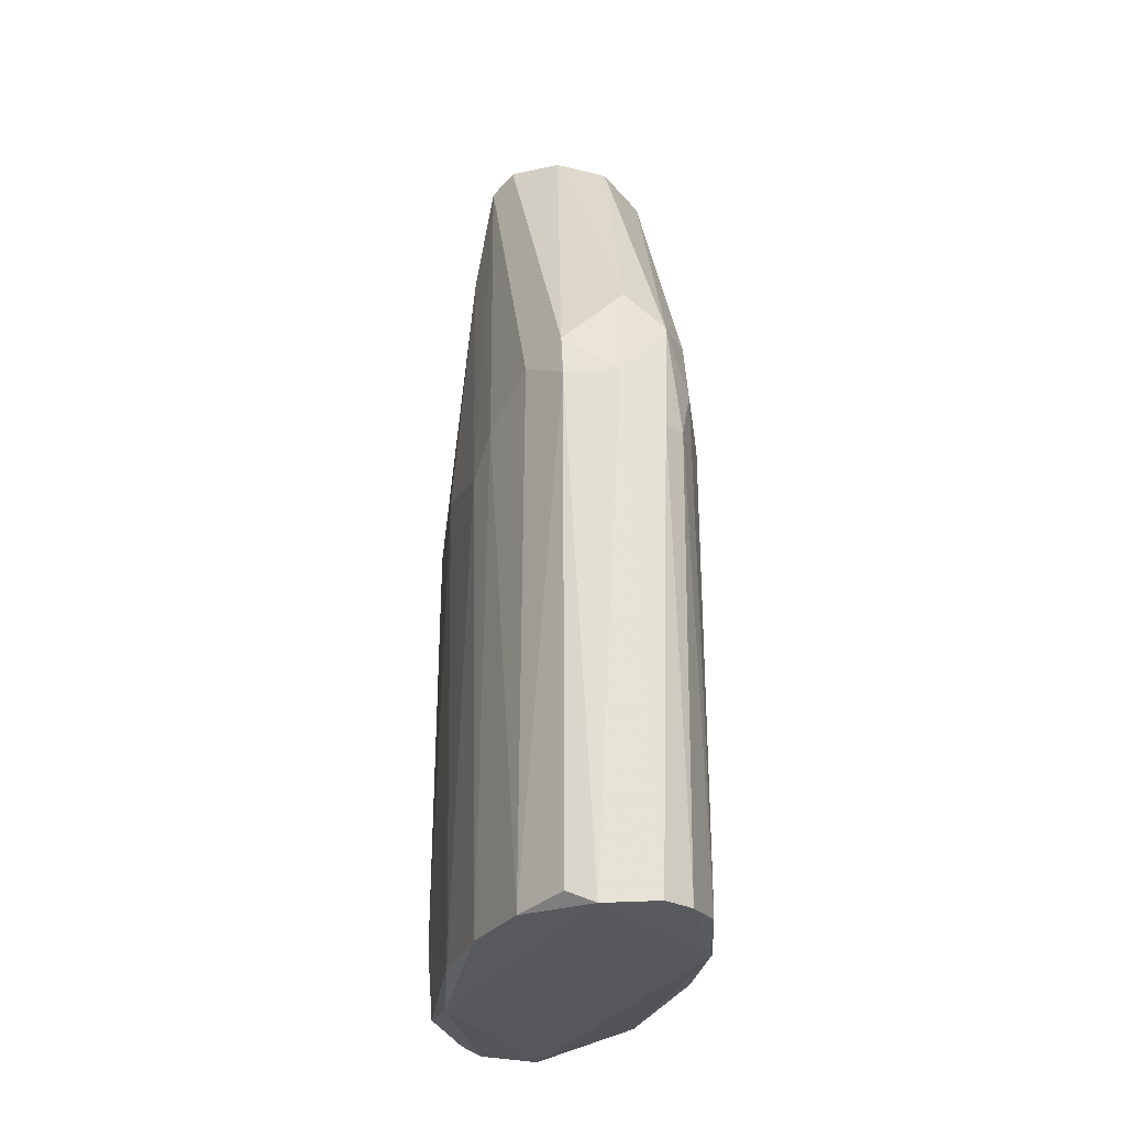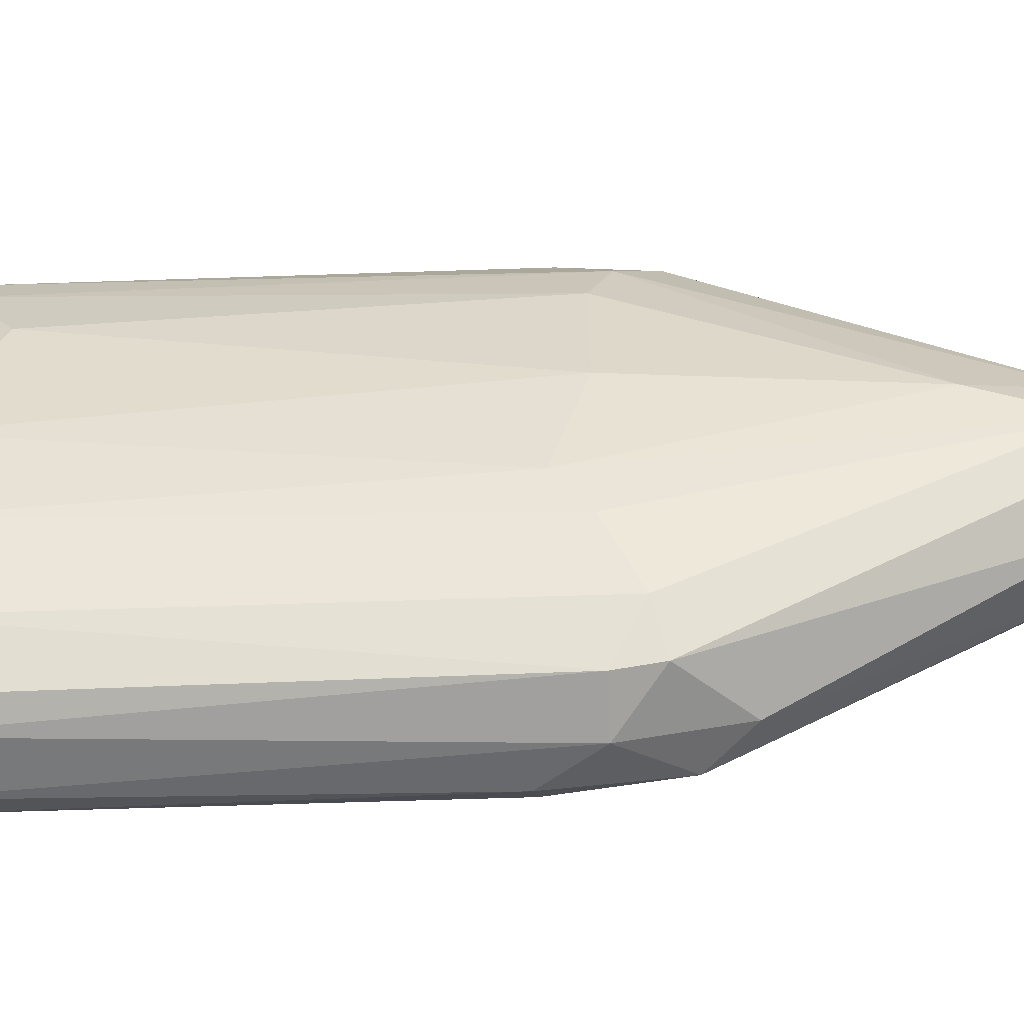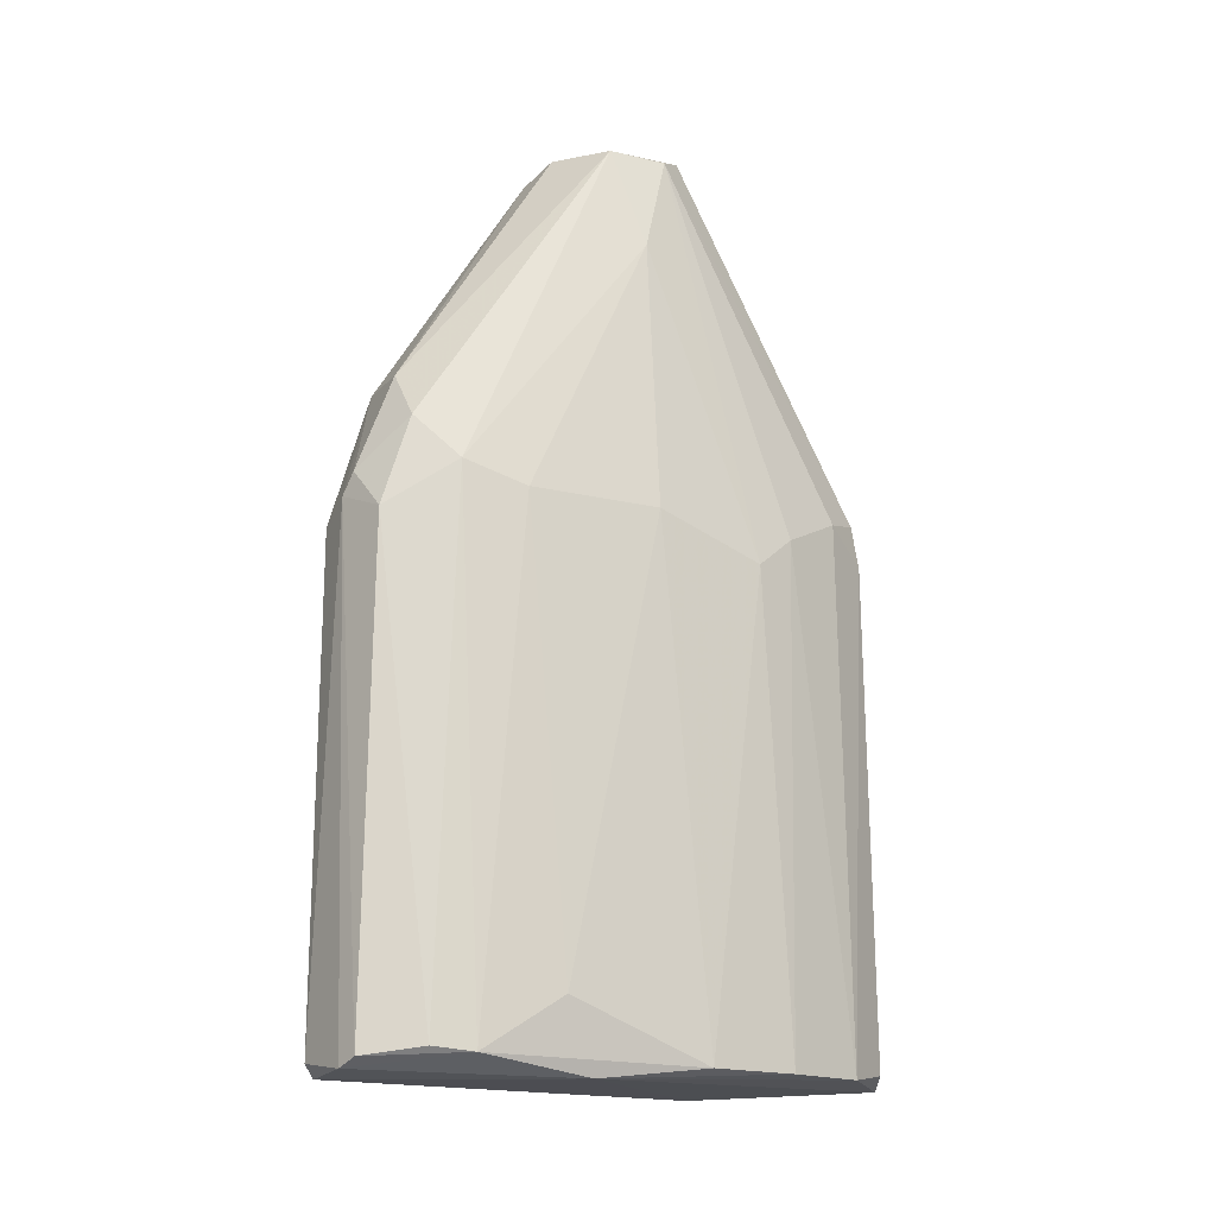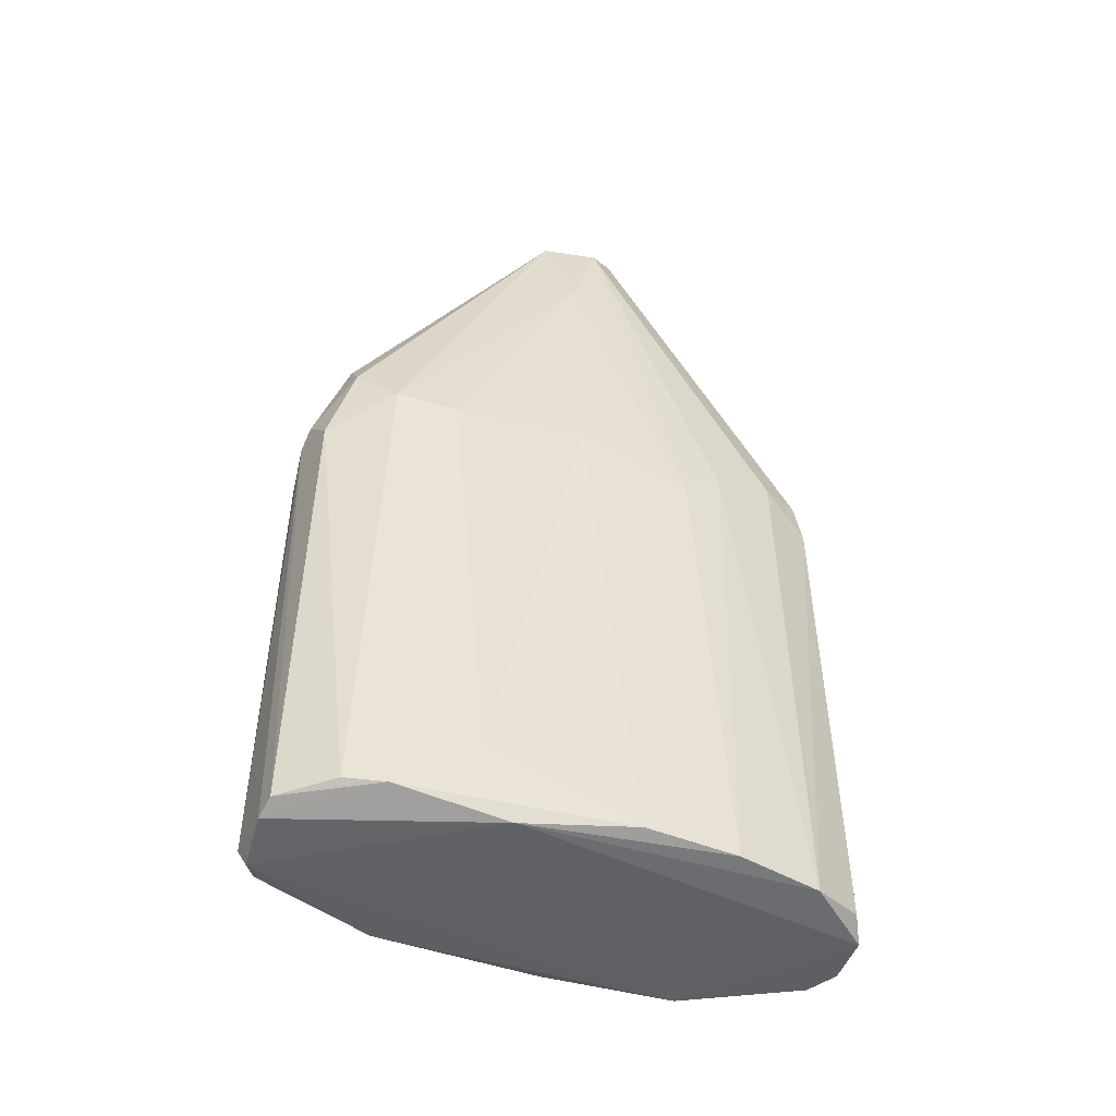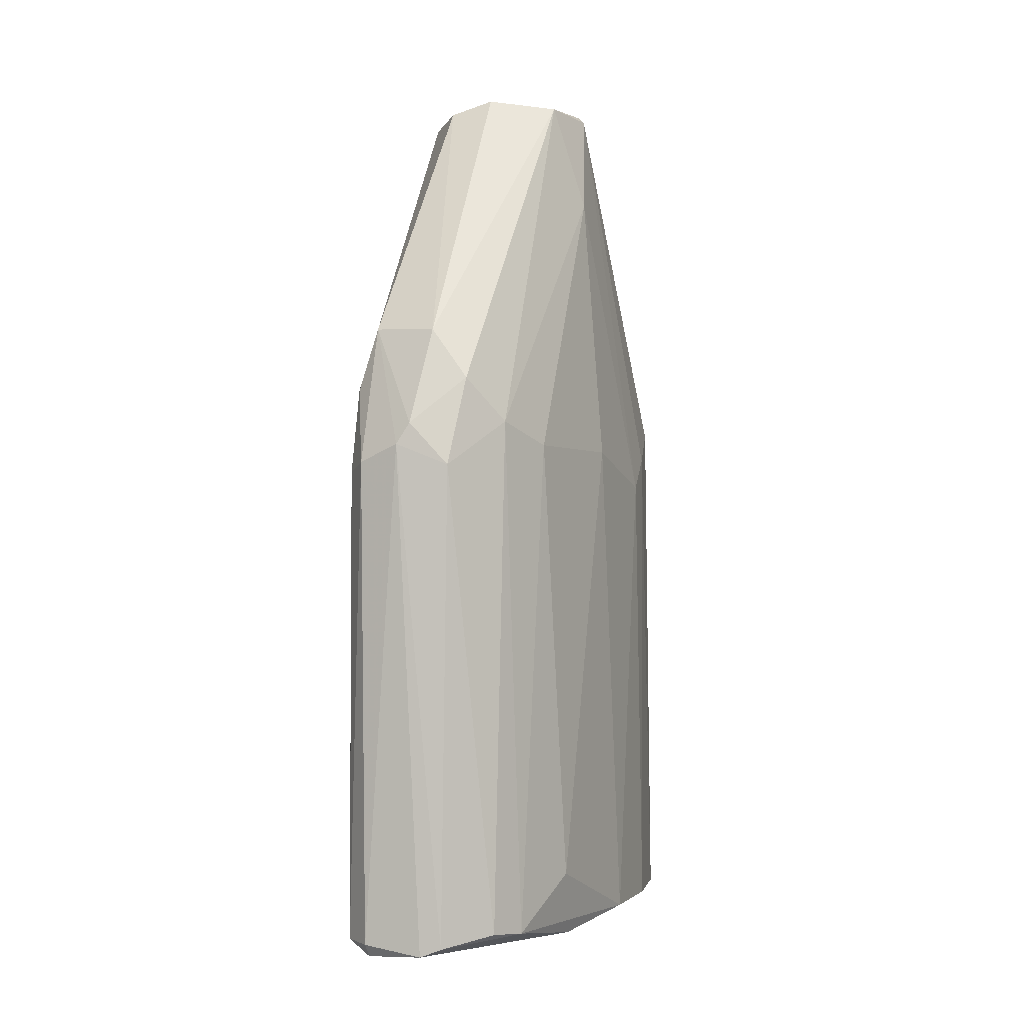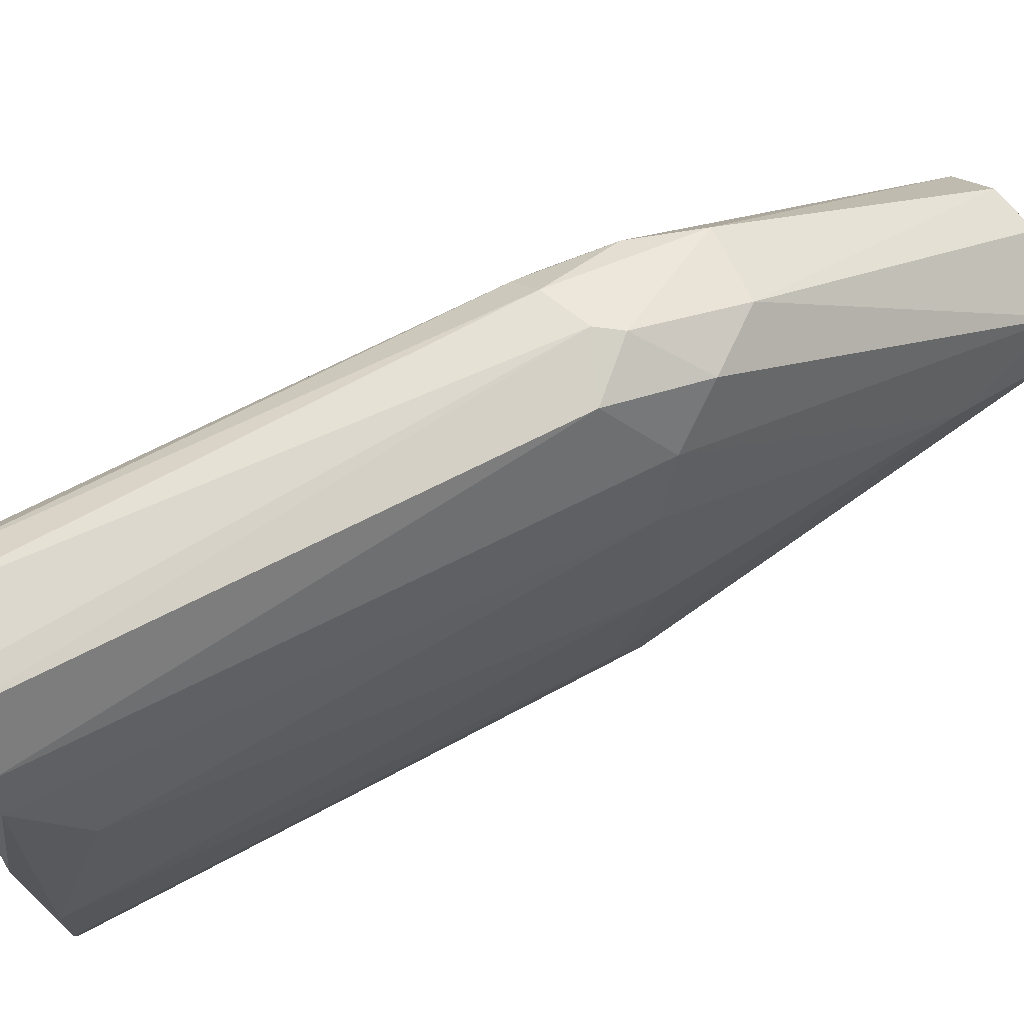
<metadata>
{"format":"obj","ext":"obj","renderer":"f3d","projection":"perspective","resolution":1024,"background":"white","views":[{"elev":-26.1,"azim":167.6,"up":"+Y"},{"elev":-53.3,"azim":92.2,"up":"+Z"},{"elev":-17.1,"azim":58.5,"up":"+Y"},{"elev":-47.0,"azim":70.3,"up":"+Y"},{"elev":-2.0,"azim":24.7,"up":"+Y"},{"elev":68.9,"azim":62.1,"up":"+Z"}]}
</metadata>
<code>
o convex_0
v 0.01093 0.1199 -0.5123
v 0.003142 0.1044 0.5141
v 0.0265 0.1433 0.5063
v 0.2131 -0.8128 -0.069
v -0.2145 -0.813 -0.04572
v -0.1523 0.7963 -0.01464
v 0.1509 0.8041 -0.03013
v -0.1134 -0.8128 0.4751
v -0.09787 -0.8128 -0.4889
v 0.1509 -0.7974 0.4052
v 0.1587 -0.8128 -0.3956
v -0.1756 0.1198 0.3274
v -0.1912 0.1121 -0.2712
v 0.1898 0.1121 0.2652
v 0.1898 0.1121 -0.2634
v -0.08234 0.2366 -0.4734
v -0.06677 0.8041 0.1408
v 0.112 0.2288 0.444
v 0.04982 -0.8285 0.5063
v 0.1042 0.1977 -0.4655
v 0.04203 0.812 -0.1468
v -0.2145 0.1121 0.04741
v 0.0576 -0.8207 -0.5123
v -0.1134 0.2132 0.444
v -0.1912 -0.8207 0.2574
v 0.2131 0.1121 0.02413
v -0.1834 -0.8285 -0.2789
v 0.2053 -0.7118 0.1952
v 0.1276 0.8118 0.0708
v 0.04203 0.322 0.444
v 0.182 -0.8364 0.1331
v -0.1368 0.1353 -0.4189
v -0.05898 0.812 -0.1313
v -0.05898 -0.8364 0.4985
v -0.1601 -0.7974 -0.3879
v 0.09645 0.06545 0.4907
v -0.07455 0.07331 0.5063
v -0.06677 0.01881 -0.5123
v 0.1509 0.1743 -0.3878
v 0.1587 0.1509 0.374
v -0.1445 0.7963 0.05521
v -0.08234 0.3299 0.4285
v -0.1834 0.5708 0.00854
v -0.01235 0.3143 -0.45
v 0.01093 0.8275 0.1253
v 0.2053 0.04991 -0.1857
v 0.1975 -0.813 -0.2401
v -0.2145 -0.7896 0.1097
v -0.2067 0.06545 -0.1778
v -0.199 -0.813 -0.2401
v -0.04345 -0.813 -0.5201
v 0.1042 0.1199 -0.4811
v -0.05898 -0.813 0.5141
v 0.1742 0.6176 0.02413
v -0.2067 0.09654 0.1563
v 0.1198 0.8275 -0.0768
v 0.08866 -0.813 0.4985
v -0.1445 0.7963 -0.05351
v 0.1042 -0.7974 -0.4889
v -0.1445 -0.8051 0.4206
v -0.1212 0.0576 0.4595
v -0.1368 0.252 -0.3879
v 0.1742 -0.8051 0.3352
v -0.1057 0.02651 -0.4811
f 38 9 64
f 9 23 27
f 25 5 27
f 26 14 28
f 4 26 28
f 3 18 30
f 18 29 30
f 23 11 31
f 27 23 31
f 8 25 34
f 25 27 34
f 31 19 34
f 27 31 34
f 9 27 35
f 13 32 35
f 3 2 36
f 18 3 36
f 16 1 38
f 7 15 39
f 15 11 39
f 20 7 39
f 29 18 40
f 36 10 40
f 18 36 40
f 12 24 41
f 2 3 42
f 3 30 42
f 30 17 42
f 37 2 42
f 24 37 42
f 41 24 42
f 17 41 42
f 6 13 43
f 41 6 43
f 12 41 43
f 1 16 44
f 20 1 44
f 21 20 44
f 16 33 44
f 33 21 44
f 17 30 45
f 30 29 45
f 33 6 45
f 6 41 45
f 41 17 45
f 15 7 46
f 26 4 46
f 11 15 47
f 4 31 47
f 31 11 47
f 46 4 47
f 15 46 47
f 22 5 48
f 5 25 48
f 5 22 49
f 43 13 49
f 22 43 49
f 27 5 50
f 35 27 50
f 13 35 50
f 5 49 50
f 49 13 50
f 1 23 51
f 23 9 51
f 38 1 51
f 9 38 51
f 1 20 52
f 23 1 52
f 39 11 52
f 20 39 52
f 19 2 53
f 8 34 53
f 34 19 53
f 2 37 53
f 37 8 53
f 14 26 54
f 7 29 54
f 40 14 54
f 29 40 54
f 46 7 54
f 26 46 54
f 25 12 55
f 12 43 55
f 43 22 55
f 22 48 55
f 48 25 55
f 7 20 56
f 20 21 56
f 29 7 56
f 21 33 56
f 45 29 56
f 33 45 56
f 2 19 57
f 36 2 57
f 10 36 57
f 13 6 58
f 6 33 58
f 33 16 58
f 11 23 59
f 23 52 59
f 52 11 59
f 25 8 60
f 12 25 60
f 24 12 61
f 8 37 61
f 37 24 61
f 60 8 61
f 12 60 61
f 32 13 62
f 16 32 62
f 13 58 62
f 58 16 62
f 4 28 63
f 28 14 63
f 31 4 63
f 19 31 63
f 40 10 63
f 14 40 63
f 57 19 63
f 10 57 63
f 32 16 64
f 9 35 64
f 35 32 64
f 16 38 64

</code>
